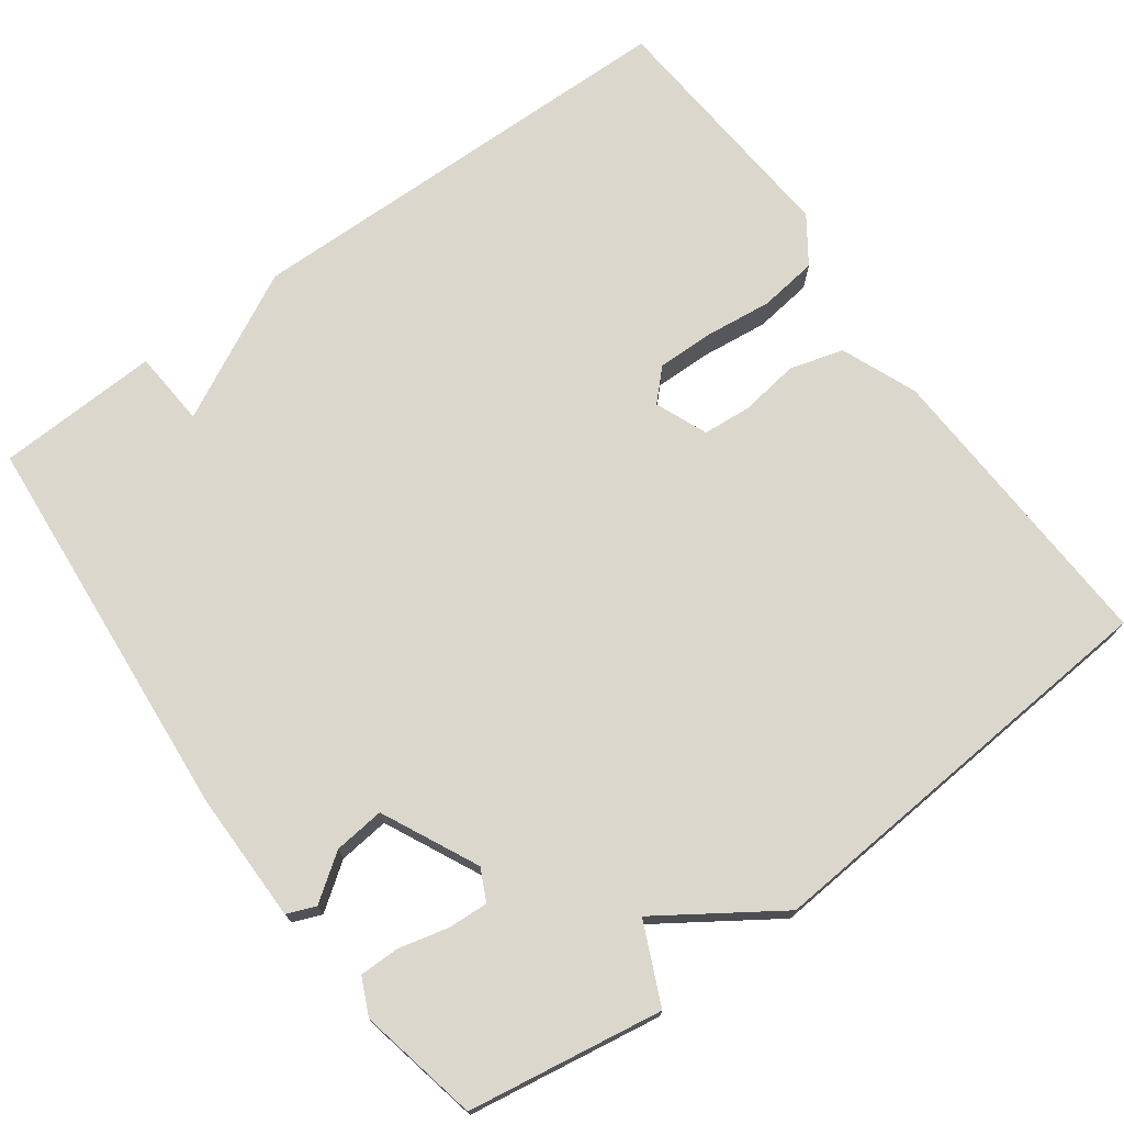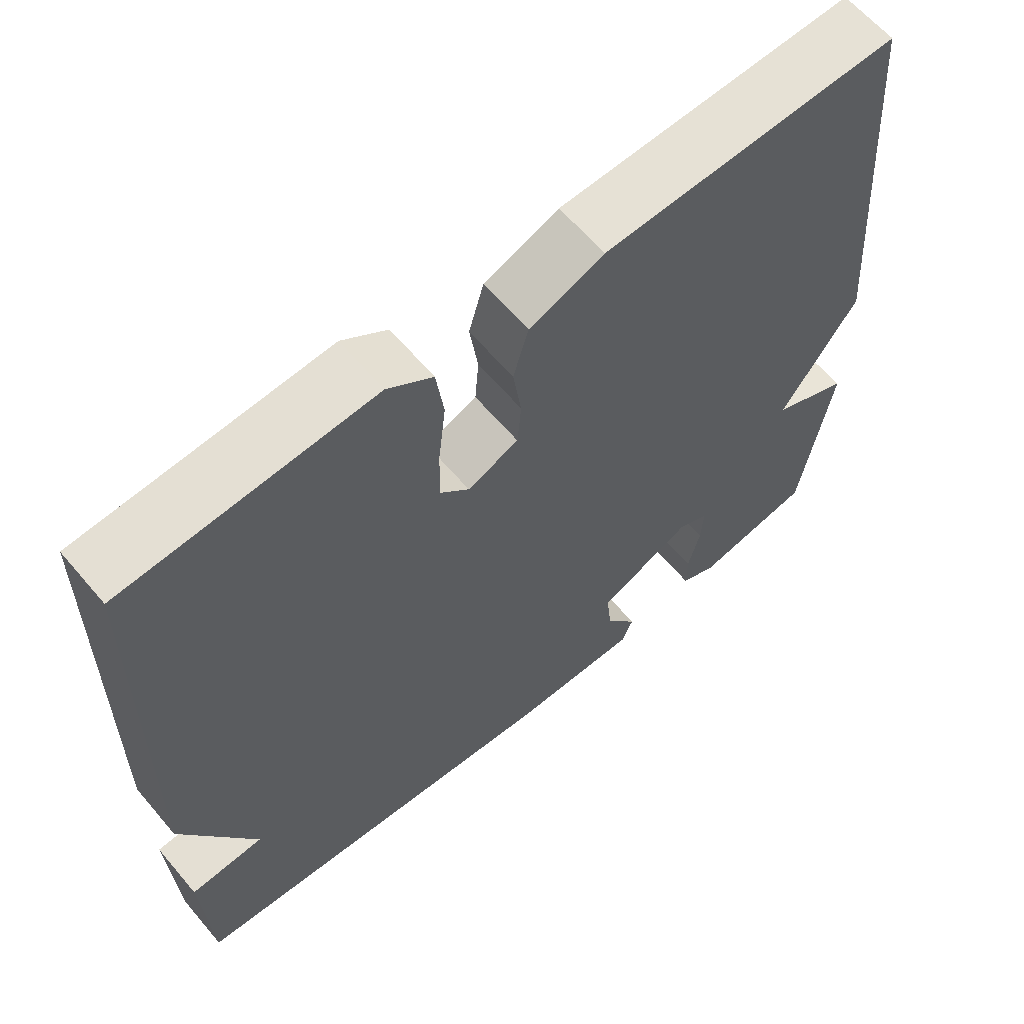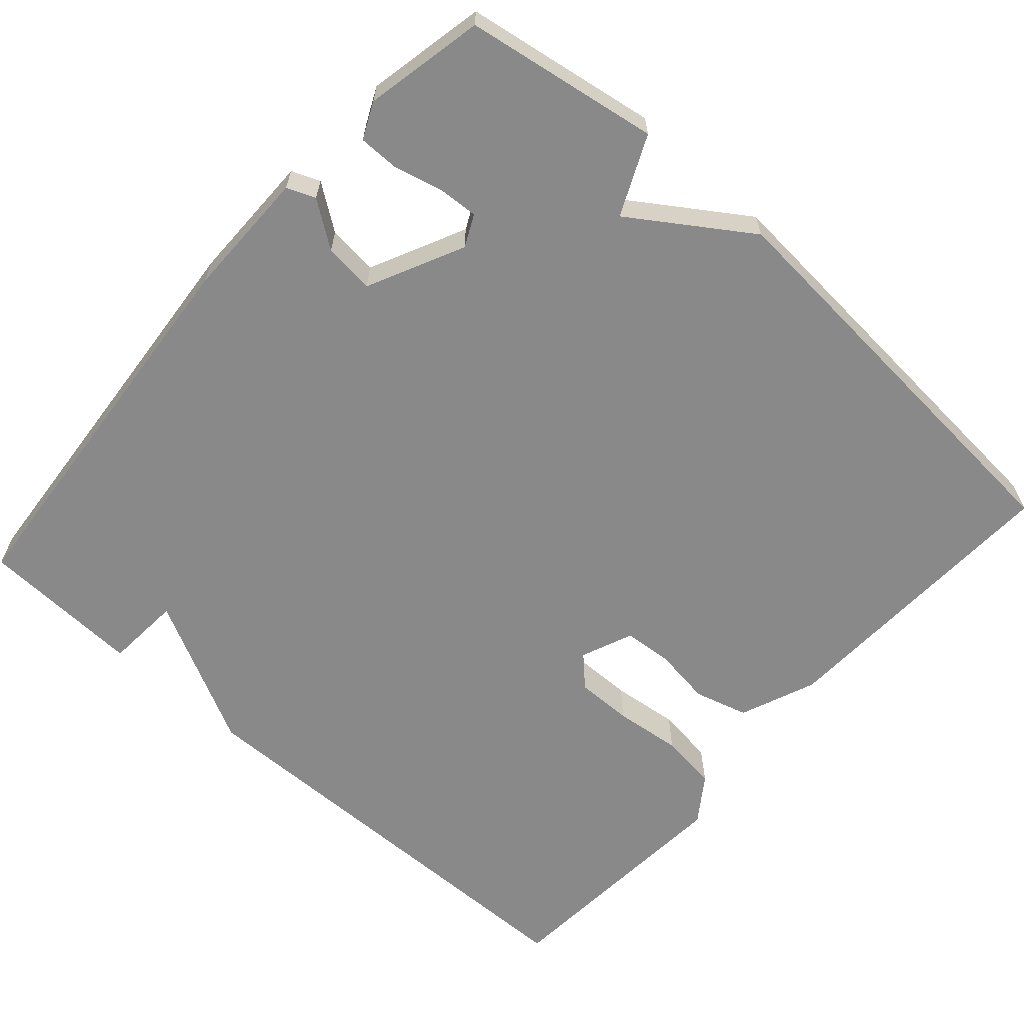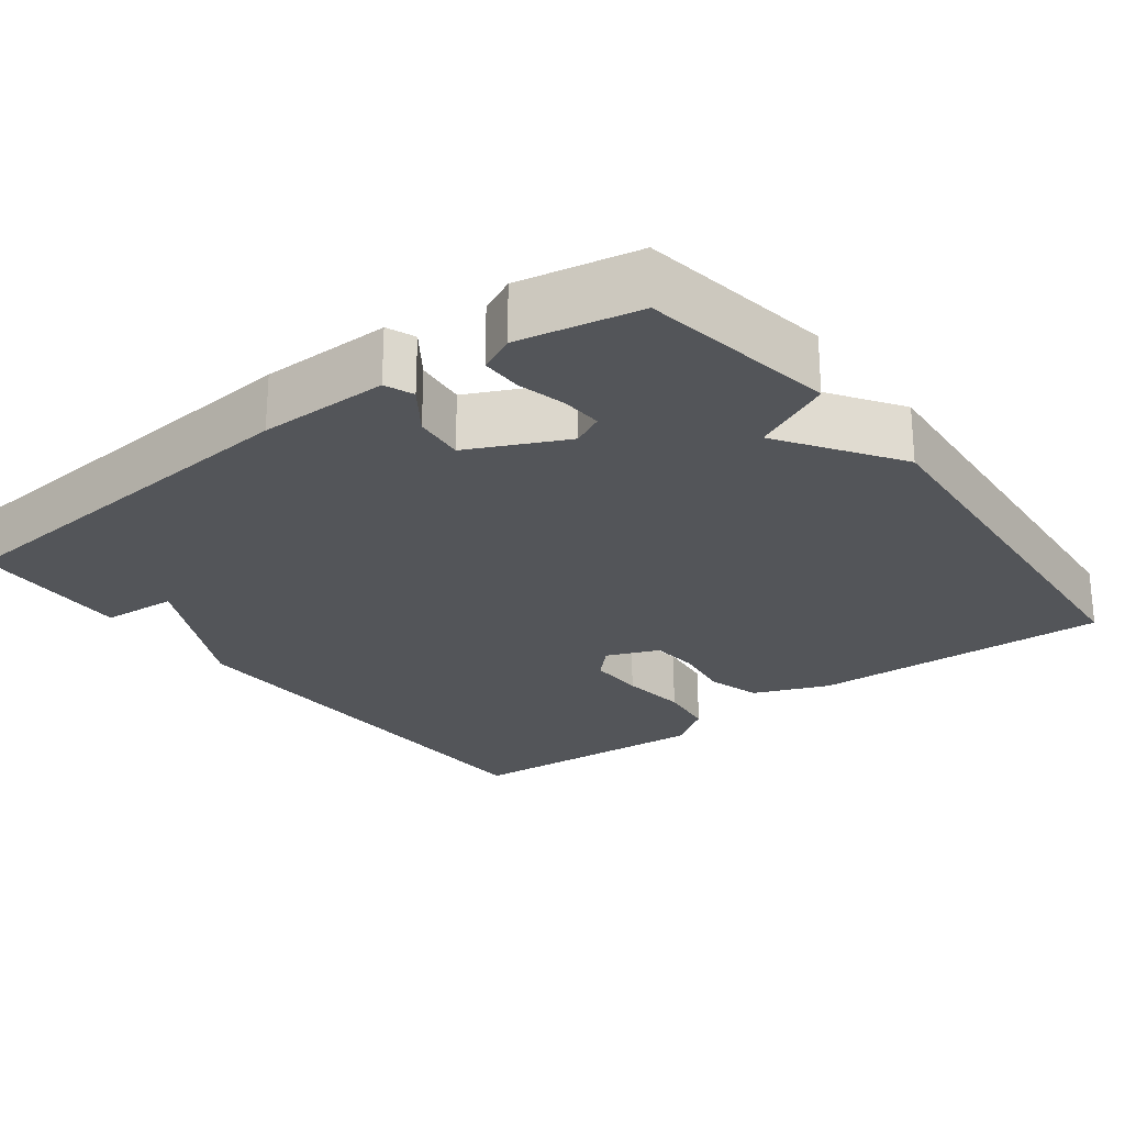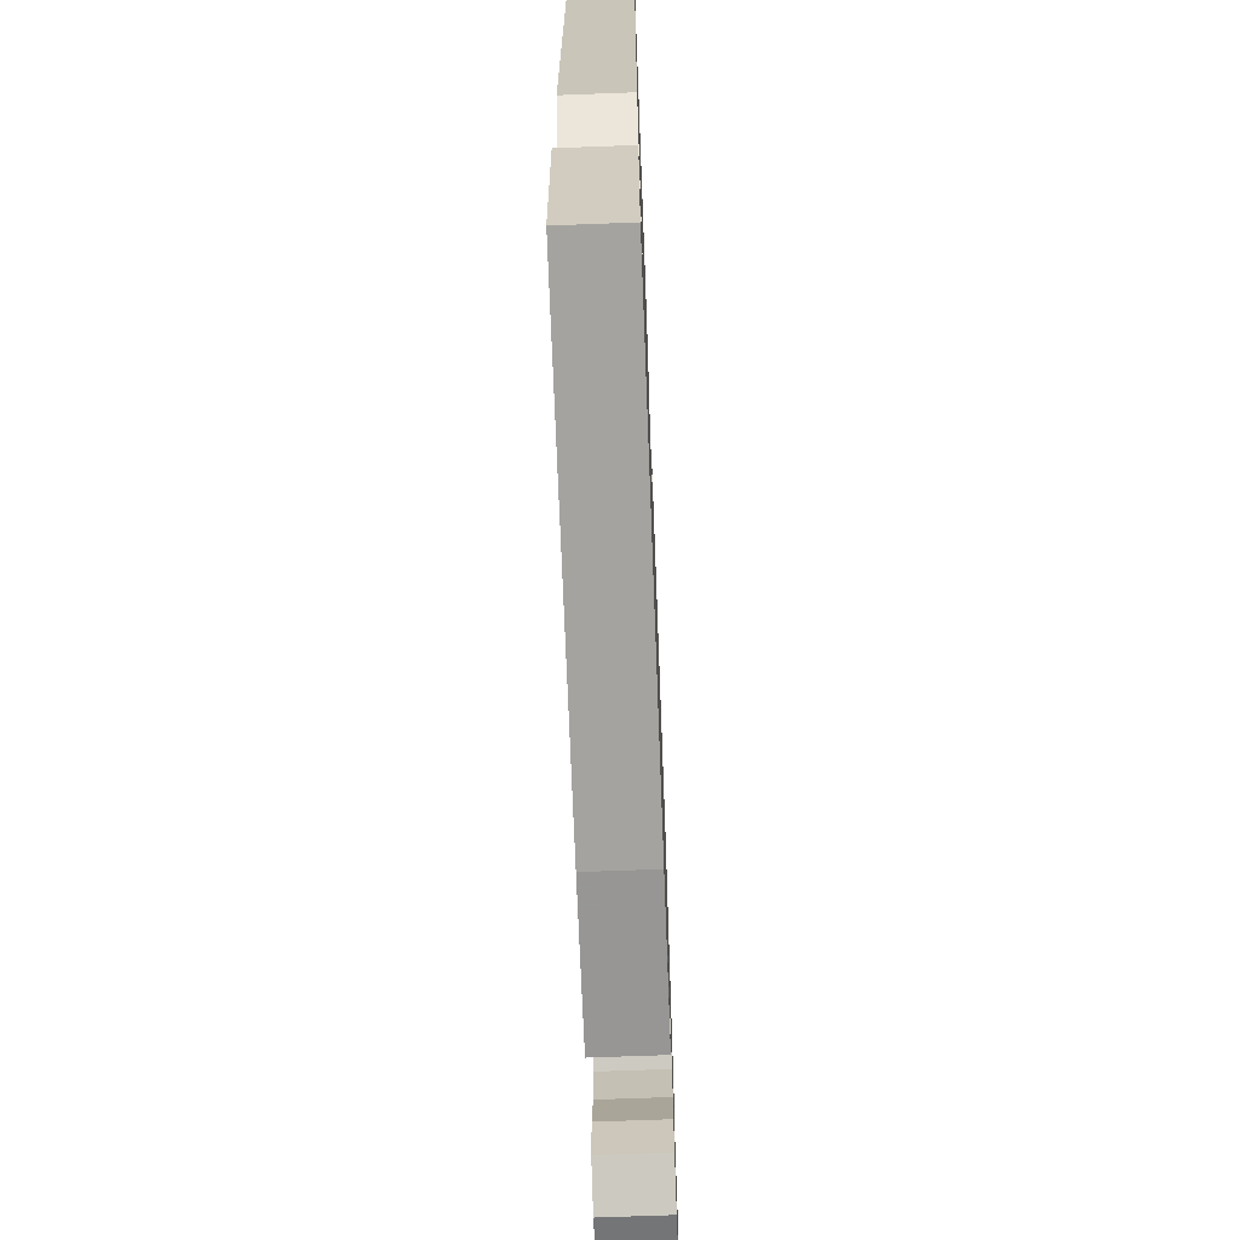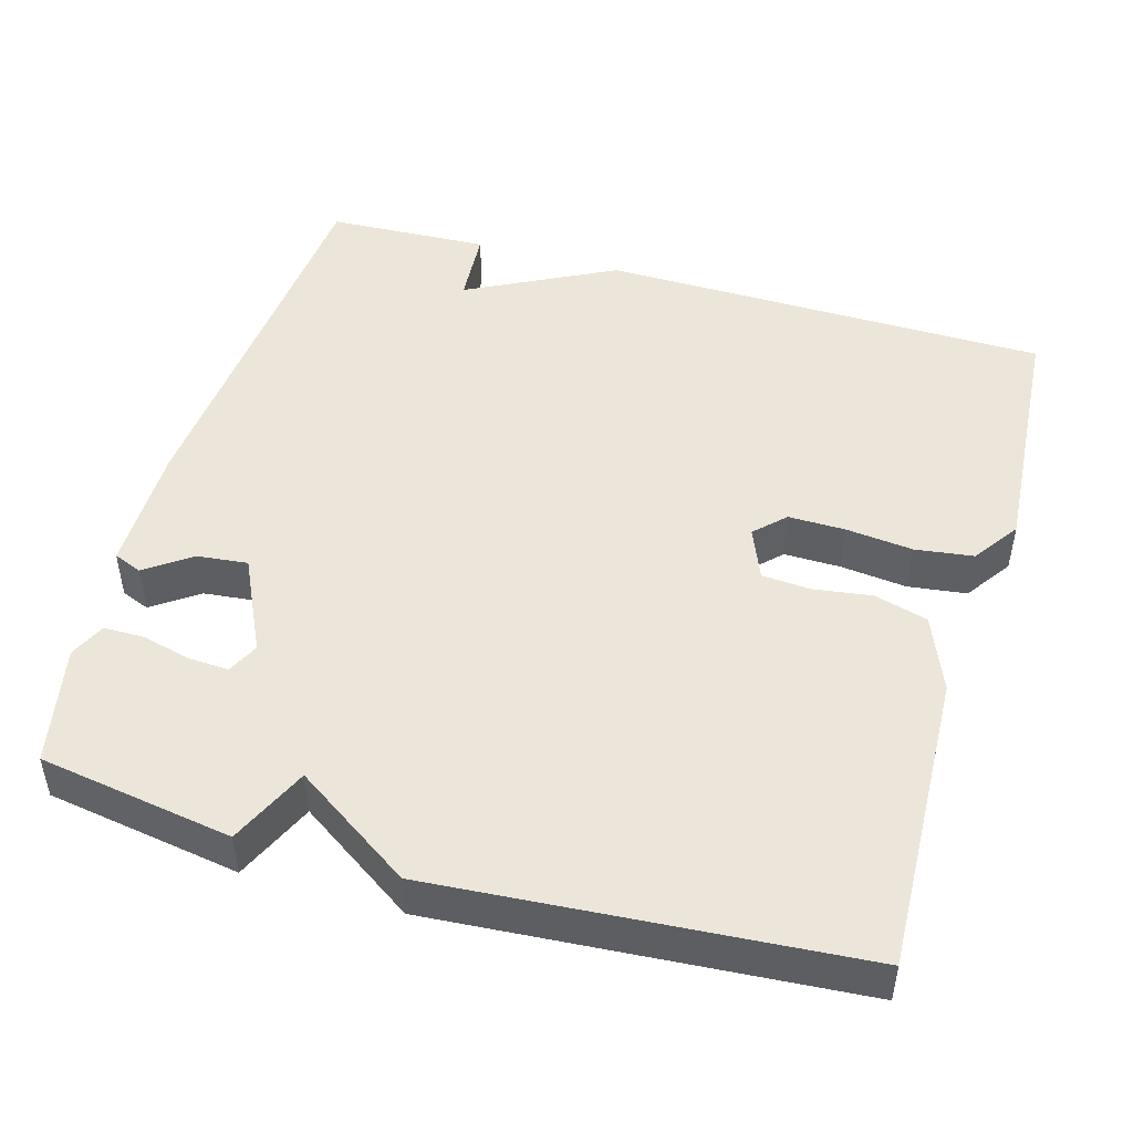
<metadata>
{"format":"obj","ext":"obj","renderer":"f3d","projection":"perspective","resolution":1024,"background":"white","views":[{"elev":73.1,"azim":-126.2,"up":"+Y"},{"elev":62.5,"azim":139.8,"up":"+Z"},{"elev":-63.1,"azim":-131.6,"up":"+Y"},{"elev":-24.5,"azim":-142.7,"up":"+Y"},{"elev":-68.0,"azim":92.2,"up":"+Z"},{"elev":48.0,"azim":-73.9,"up":"+Y"}]}
</metadata>
<code>
v 0.5 0.07 0.5
v 0.509 0.07 -0.088
v 0.41 0.07 -0.281
v 0.509 0.07 -0.288
v 0.5 0.07 -0.5
v -0.015 0.07 -0.543
v -0.184 0.07 -0.543
v -0.199 0.07 -0.506
v -0.157 0.07 -0.447
v -0.15 0.07 -0.381
v -0.275 0.07 -0.321
v -0.316 0.07 -0.341
v -0.313 0.07 -0.394
v -0.297 0.07 -0.457
v -0.297 0.07 -0.51
v -0.344 0.07 -0.532
v -0.5 0.07 -0.5
v -0.541 0.07 -0.247
v -0.438 0.07 -0.2
v -0.541 0.07 -0.047
v -0.5 0.07 0.5
v -0.107 0.07 0.484
v -0.008 0.07 0.444
v 0.012 0.07 0.374
v 0.001 0.07 0.297
v 0.006 0.07 0.234
v 0.074 0.07 0.206
v 0.112 0.07 0.244
v 0.111 0.07 0.318
v 0.101 0.07 0.406
v 0.111 0.07 0.482
v 0.171 0.07 0.524
v 0.5 0 0.5
v 0.509 0 -0.088
v 0.41 0 -0.281
v 0.509 0 -0.288
v 0.5 0 -0.5
v -0.015 0 -0.543
v -0.184 0 -0.543
v -0.199 0 -0.506
v -0.157 0 -0.447
v -0.15 0 -0.381
v -0.275 0 -0.321
v -0.316 0 -0.341
v -0.313 0 -0.394
v -0.297 0 -0.457
v -0.297 0 -0.51
v -0.344 0 -0.532
v -0.5 0 -0.5
v -0.541 0 -0.247
v -0.438 0 -0.2
v -0.541 0 -0.047
v -0.5 0 0.5
v -0.107 0 0.484
v -0.008 0 0.444
v 0.012 0 0.374
v 0.001 0 0.297
v 0.006 0 0.234
v 0.074 0 0.206
v 0.112 0 0.244
v 0.111 0 0.318
v 0.101 0 0.406
v 0.111 0 0.482
v 0.171 0 0.524
f 1 2 3
f 32 1 3
f 31 32 3
f 30 31 3
f 29 30 3
f 28 29 3
f 27 28 3
f 26 27 3
f 23 24 25
f 22 23 25
f 21 22 25
f 20 21 25
f 19 20 25
f 19 25 26
f 17 18 19
f 16 17 19
f 15 16 19
f 14 15 19
f 13 14 19
f 12 13 19
f 11 12 19 26
f 10 11 26 3
f 7 8 9
f 6 7 9
f 5 6 9
f 4 5 9
f 3 4 9
f 3 9 10
f 35 34 33
f 35 33 64
f 35 64 63
f 35 63 62
f 35 62 61
f 35 61 60
f 35 60 59
f 35 59 58
f 57 56 55
f 57 55 54
f 57 54 53
f 57 53 52
f 57 52 51
f 58 57 51
f 51 50 49
f 51 49 48
f 51 48 47
f 51 47 46
f 51 46 45
f 51 45 44
f 58 51 44 43
f 35 58 43 42
f 41 40 39
f 41 39 38
f 41 38 37
f 41 37 36
f 41 36 35
f 42 41 35
f 1 33 34 2
f 2 34 35 3
f 3 35 36 4
f 4 36 37 5
f 5 37 38 6
f 6 38 39 7
f 7 39 40 8
f 8 40 41 9
f 9 41 42 10
f 10 42 43 11
f 11 43 44 12
f 12 44 45 13
f 13 45 46 14
f 14 46 47 15
f 15 47 48 16
f 16 48 49 17
f 17 49 50 18
f 18 50 51 19
f 19 51 52 20
f 20 52 53 21
f 21 53 54 22
f 22 54 55 23
f 23 55 56 24
f 24 56 57 25
f 25 57 58 26
f 26 58 59 27
f 27 59 60 28
f 28 60 61 29
f 29 61 62 30
f 30 62 63 31
f 31 63 64 32
f 32 64 33 1

</code>
